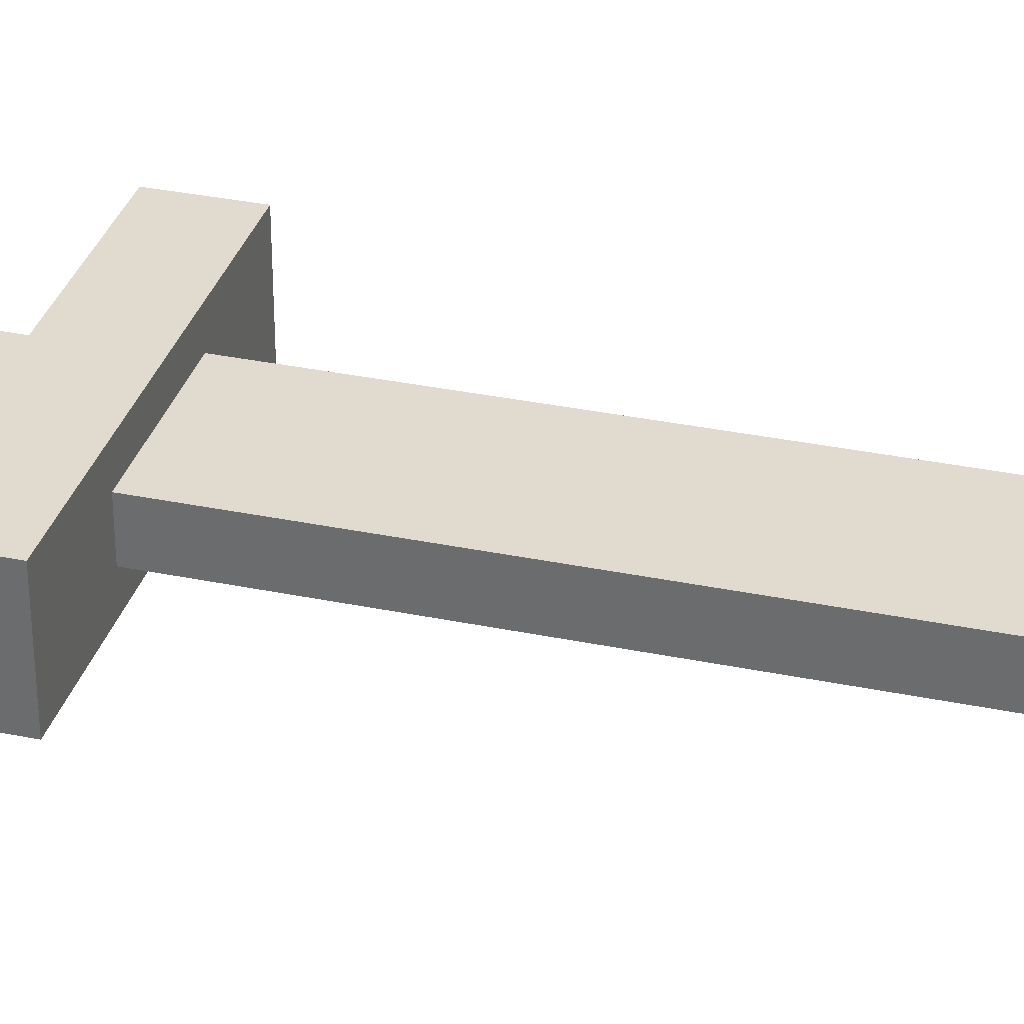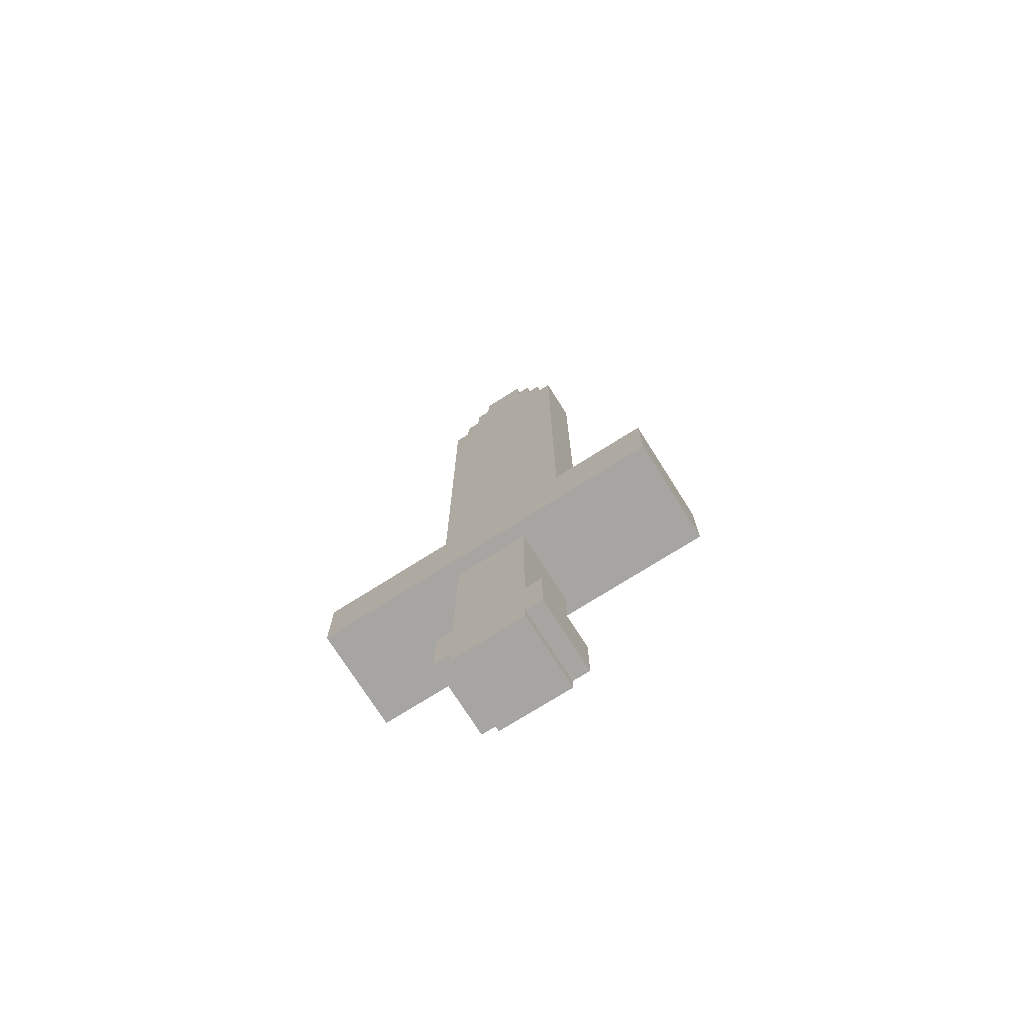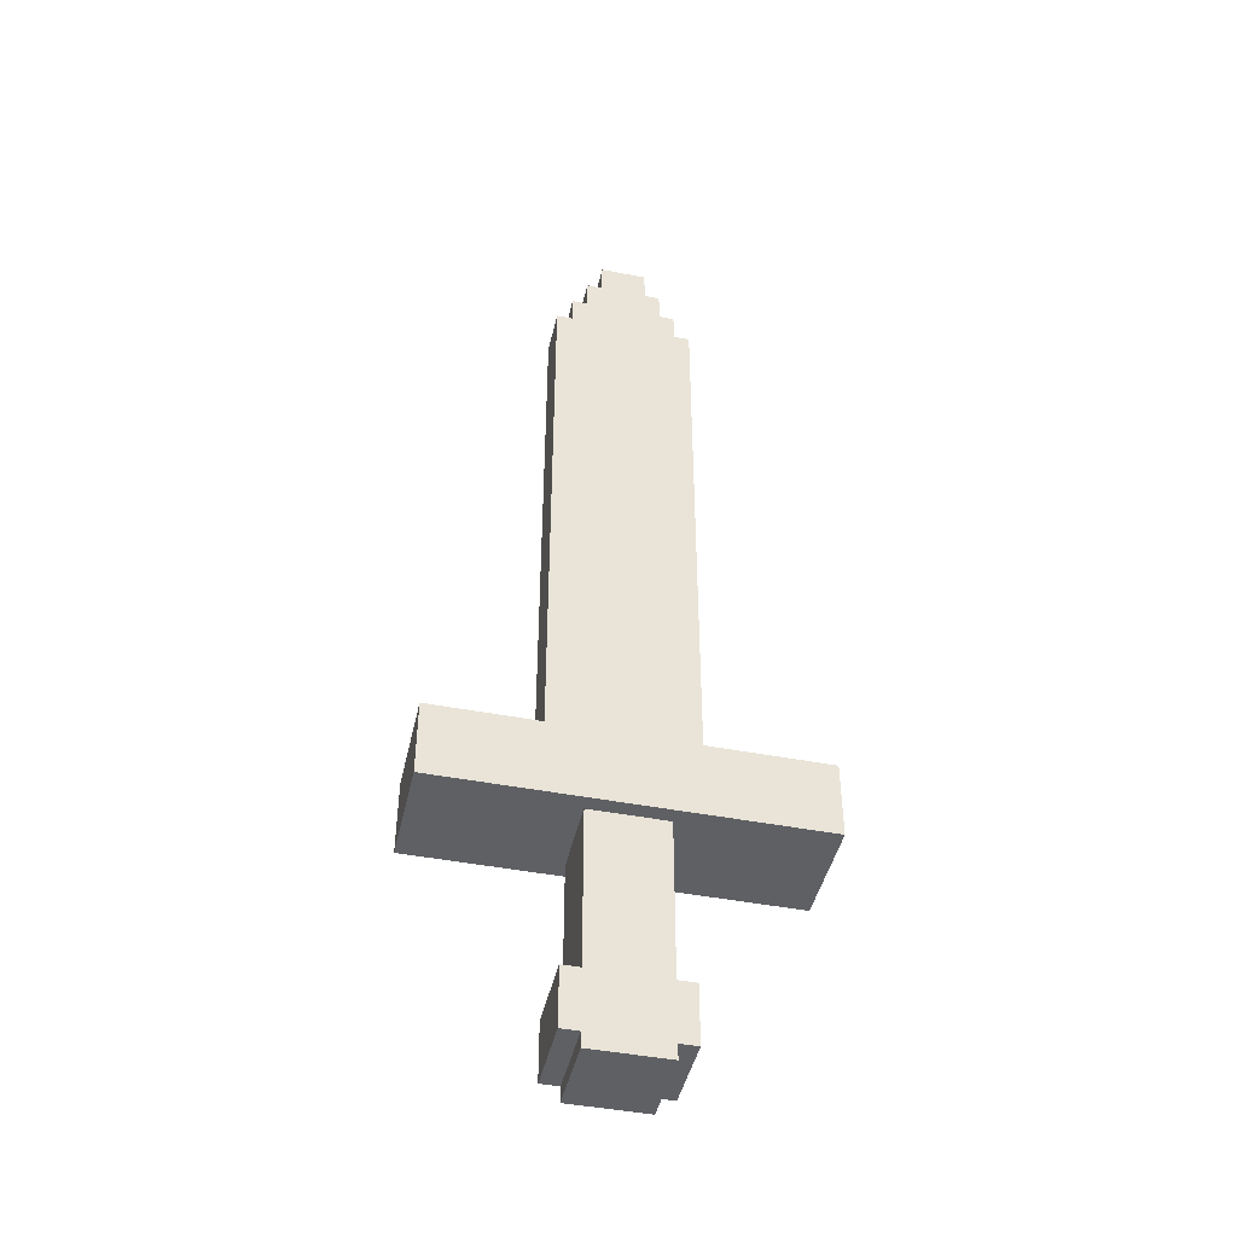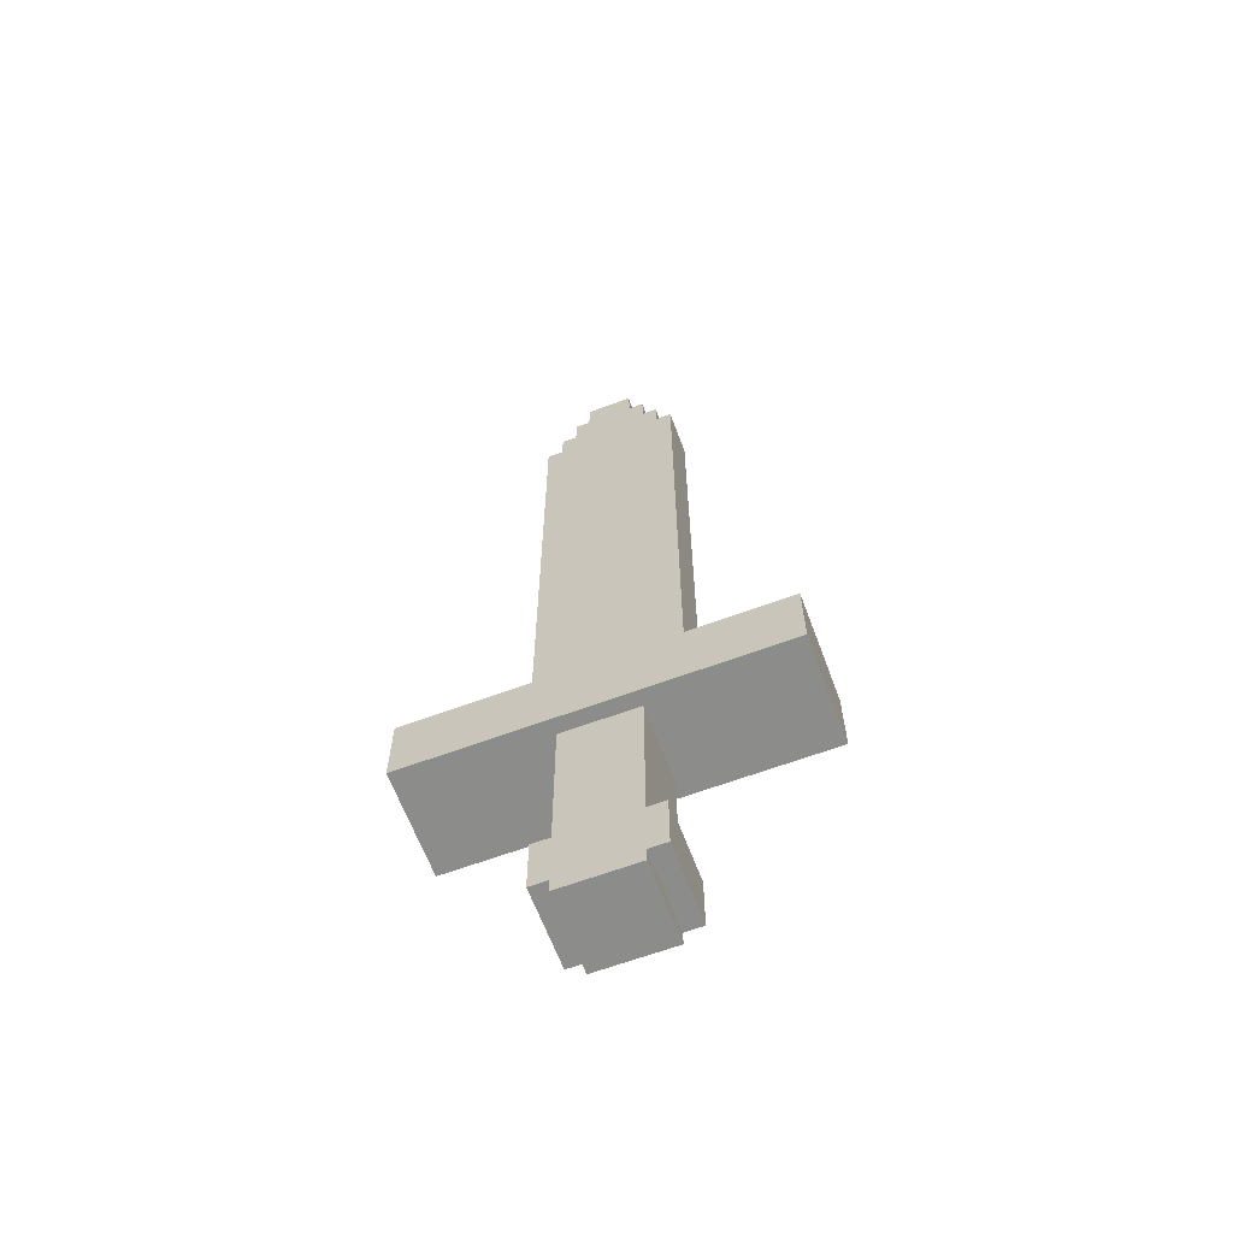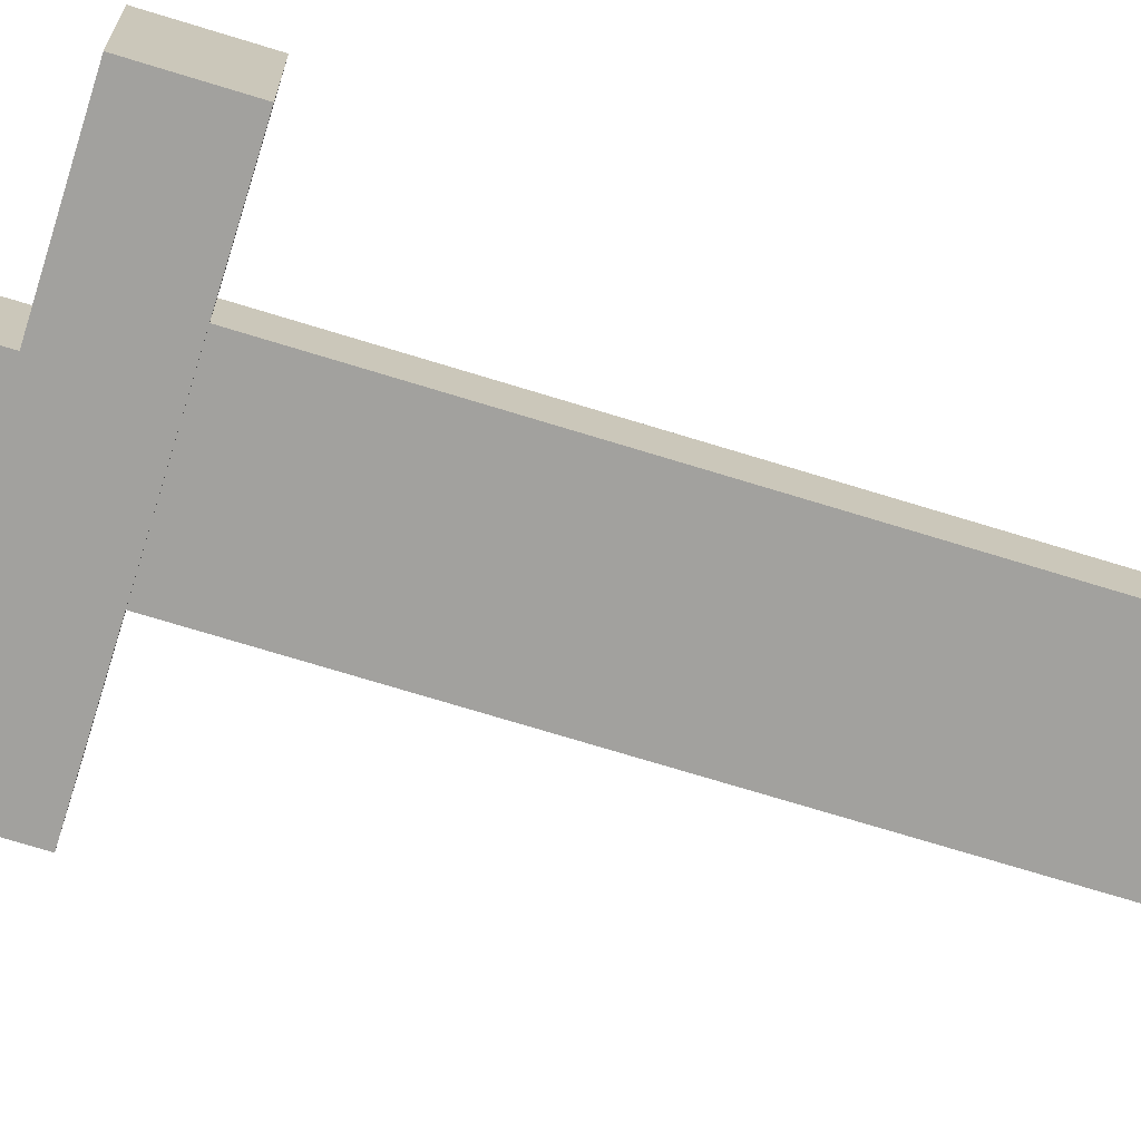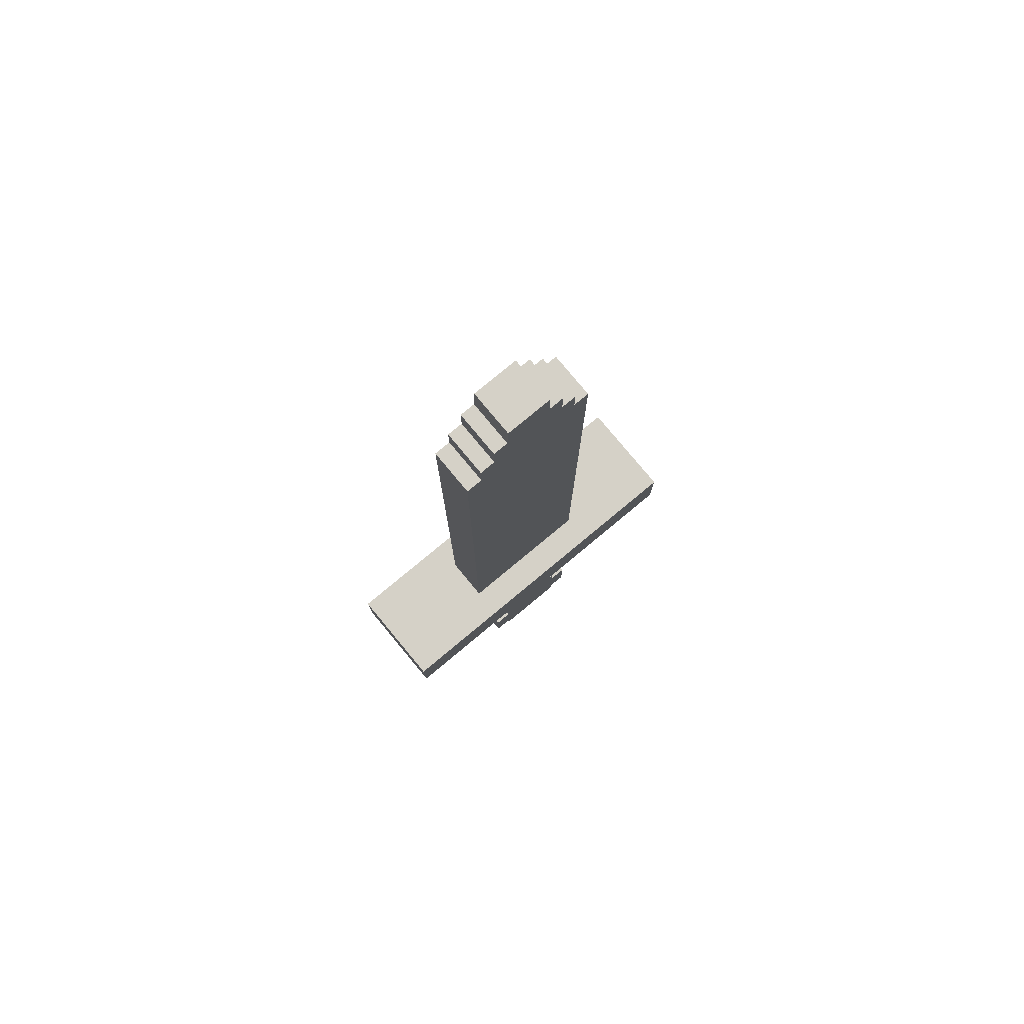
<metadata>
{"format":"obj","ext":"obj","renderer":"f3d","projection":"perspective","resolution":1024,"background":"white","views":[{"elev":33.4,"azim":105.8,"up":"+Z"},{"elev":-73.9,"azim":-147.7,"up":"+Y"},{"elev":-44.8,"azim":-12.7,"up":"+Y"},{"elev":-64.1,"azim":20.5,"up":"+Y"},{"elev":-72.1,"azim":72.9,"up":"+Z"},{"elev":78.7,"azim":-39.7,"up":"+Y"}]}
</metadata>
<code>
g sword_Mesh
v 0.03025 0.06951 0.03084
v 0.03025 -0.05837 -0.03084
v 0.03025 -0.05837 0.03084
v 0.03025 0.06951 -0.03084
v -0.03025 0.06951 0.03084
v -0.03025 -0.05837 -0.03084
v -0.03025 0.06951 -0.03084
v -0.03025 -0.05837 0.03084
v -0.03025 -0.05837 -0.03084
v 0.03025 0.06951 -0.03084
v -0.03025 0.06951 -0.03084
v 0.03025 -0.05837 -0.03084
v 0.03025 -0.05837 0.03084
v -0.03025 0.06951 0.03084
v 0.03025 0.06951 0.03084
v -0.03025 -0.05837 0.03084
v 0.1458 0.06951 0.04265
v 0.1458 0.1307 -0.04265
v 0.1458 0.06951 -0.04265
v 0.1458 0.1307 0.04265
v -0.1458 0.06951 0.04265
v -0.1458 0.1307 -0.04265
v -0.1458 0.1307 0.04265
v -0.1458 0.06951 -0.04265
v -0.1458 0.1307 0.04265
v 0.1458 0.06951 0.04265
v -0.1458 0.06951 0.04265
v 0.1458 0.1307 0.04265
v -0.1458 0.06951 -0.04265
v 0.1458 0.1307 -0.04265
v -0.1458 0.1307 -0.04265
v 0.1458 0.06951 -0.04265
v -0.1458 0.1307 -0.04265
v 0.1458 0.1307 0.04265
v -0.1458 0.1307 0.04265
v 0.1458 0.1307 -0.04265
v -0.1458 0.06951 -0.04265
v 0.1458 0.06951 0.04265
v 0.1458 0.06951 -0.04265
v -0.1458 0.06951 0.04265
v 0.05649 0.1307 0.01814
v 0.05649 0.6081 -0.01814
v 0.05649 0.1307 -0.01814
v 0.05649 0.6081 0.01814
v -0.05649 0.1307 -0.01814
v -0.05649 0.6081 0.01814
v -0.05649 0.1307 0.01814
v -0.05649 0.6081 -0.01814
v 0.04356 0.6081 0.01814
v 0.05649 0.6081 -0.01814
v 0.05649 0.6081 0.01814
v 0.04356 0.6081 -0.01814
v -0.04356 0.6081 -0.01814
v -0.05649 0.6081 0.01814
v -0.05649 0.6081 -0.01814
v -0.04356 0.6081 0.01814
v 0.04356 0.632 0.01814
v 0.04356 0.6081 -0.01814
v 0.04356 0.6081 0.01814
v 0.04356 0.632 -0.01814
v -0.04356 0.6081 -0.01814
v -0.04356 0.632 0.01814
v -0.04356 0.6081 0.01814
v -0.04356 0.632 -0.01814
v 0.03125 0.632 0.01814
v 0.04356 0.632 -0.01814
v 0.04356 0.632 0.01814
v 0.03125 0.632 -0.01814
v -0.03125 0.632 -0.01814
v -0.04356 0.632 0.01814
v -0.04356 0.632 -0.01814
v -0.03125 0.632 0.01814
v 0.03125 0.6573 0.01814
v 0.03125 0.632 -0.01814
v 0.03125 0.632 0.01814
v 0.03125 0.6573 -0.01814
v -0.03125 0.632 -0.01814
v -0.03125 0.6573 0.01814
v -0.03125 0.632 0.01814
v -0.03125 0.6573 -0.01814
v 0.03125 0.6573 0.01814
v 0.01927 0.6573 -0.01814
v 0.03125 0.6573 -0.01814
v 0.01927 0.6573 0.01814
v -0.01927 0.6573 -0.01814
v -0.03125 0.6573 0.01814
v -0.03125 0.6573 -0.01814
v -0.01927 0.6573 0.01814
v -0.01927 0.6573 -0.01814
v -0.01839 0.6834 0.01814
v -0.01927 0.6573 0.01814
v -0.01839 0.6834 -0.01814
v 0.01839 0.6834 0.01814
v 0.01927 0.6573 -0.01814
v 0.01927 0.6573 0.01814
v 0.01839 0.6834 -0.01814
v 0.01839 0.6834 0.01814
v 0.0066 0.6834 -0.01814
v 0.01839 0.6834 -0.01814
v 0.0066 0.6834 0.01814
v -0.0066 0.6834 -0.01814
v -0.0066 0.6834 0.01814
v -0.0066 0.6834 0.01814
v -0.01839 0.6834 -0.01814
v -0.0066 0.6834 -0.01814
v -0.01839 0.6834 0.01814
v -0.04356 0.6081 -0.01814
v -0.05649 0.6081 -0.01814
v -0.05649 0.1307 -0.01814
v 0.04356 0.6081 -0.01814
v 0.03125 0.632 -0.01814
v -0.03125 0.632 -0.01814
v 0.01927 0.6573 -0.01814
v -0.01927 0.6573 -0.01814
v 0.0066 0.6834 -0.01814
v -0.0066 0.6834 -0.01814
v 0.01839 0.6834 -0.01814
v -0.01839 0.6834 -0.01814
v 0.03125 0.6573 -0.01814
v -0.03125 0.6573 -0.01814
v 0.04356 0.632 -0.01814
v -0.04356 0.632 -0.01814
v 0.05649 0.1307 -0.01814
v 0.05649 0.6081 -0.01814
v -0.05649 0.1307 0.01814
v -0.05649 0.6081 0.01814
v -0.04356 0.6081 0.01814
v 0.04356 0.6081 0.01814
v 0.03125 0.632 0.01814
v -0.03125 0.632 0.01814
v 0.01927 0.6573 0.01814
v -0.01927 0.6573 0.01814
v 0.0066 0.6834 0.01814
v -0.0066 0.6834 0.01814
v 0.01839 0.6834 0.01814
v -0.01839 0.6834 0.01814
v 0.03125 0.6573 0.01814
v -0.03125 0.6573 0.01814
v 0.04356 0.632 0.01814
v -0.04356 0.632 0.01814
v 0.05649 0.1307 0.01814
v 0.05649 0.6081 0.01814
v 0.04458 -0.1055 -0.03084
v 0.04458 -0.05837 0.03084
v 0.04458 -0.05837 -0.03084
v 0.04458 -0.1055 0.03084
v -0.04458 -0.1055 -0.03084
v -0.04458 -0.05837 0.03084
v -0.04458 -0.1055 0.03084
v -0.04458 -0.05837 -0.03084
v 0.03025 -0.1055 0.03084
v 0.04458 -0.1055 -0.03084
v 0.03025 -0.1055 -0.03084
v 0.04458 -0.1055 0.03084
v 0.04458 -0.05837 -0.03084
v 0.03025 -0.05837 0.03084
v 0.03025 -0.05837 -0.03084
v 0.04458 -0.05837 0.03084
v -0.03025 -0.1055 -0.03084
v -0.04458 -0.1055 0.03084
v -0.03025 -0.1055 0.03084
v -0.04458 -0.1055 -0.03084
v -0.04458 -0.05837 0.03084
v -0.03025 -0.05837 -0.03084
v -0.03025 -0.05837 0.03084
v -0.04458 -0.05837 -0.03084
v -0.04458 -0.1055 0.03084
v -0.04458 -0.05837 0.03084
v -0.03025 -0.1055 0.03084
v -0.03025 -0.05837 0.03084
v 0.03025 -0.05837 0.03084
v 0.03025 -0.1055 0.03084
v 0.04458 -0.05837 0.03084
v 0.04458 -0.1055 0.03084
v 0.03025 -0.1175 0.03084
v -0.03025 -0.1175 0.03084
v -0.03025 -0.05837 -0.03084
v 0.03025 -0.1055 -0.03084
v 0.03025 -0.05837 -0.03084
v -0.03025 -0.1055 -0.03084
v 0.04458 -0.05837 -0.03084
v 0.04458 -0.1055 -0.03084
v -0.04458 -0.05837 -0.03084
v -0.04458 -0.1055 -0.03084
v 0.03025 -0.1175 -0.03084
v -0.03025 -0.1175 -0.03084
v -0.03025 -0.1055 0.03084
v -0.03025 -0.1175 -0.03084
v -0.03025 -0.1055 -0.03084
v -0.03025 -0.1175 0.03084
v 0.03025 -0.1175 -0.03084
v 0.03025 -0.1055 0.03084
v 0.03025 -0.1055 -0.03084
v 0.03025 -0.1175 0.03084
v 0.03025 -0.1175 -0.03084
v -0.03025 -0.1175 0.03084
v 0.03025 -0.1175 0.03084
v -0.03025 -0.1175 -0.03084
f -196 -197 -198
f -195 -198 -197
f -192 -193 -194
f -191 -194 -193
f -188 -189 -190
f -187 -190 -189
f -184 -185 -186
f -183 -186 -185
f -180 -181 -182
f -179 -182 -181
f -176 -177 -178
f -175 -178 -177
f -172 -173 -174
f -171 -174 -173
f -168 -169 -170
f -167 -170 -169
f -164 -165 -166
f -163 -166 -165
f -160 -161 -162
f -159 -162 -161
f -156 -157 -158
f -155 -158 -157
f -152 -153 -154
f -151 -154 -153
f -148 -149 -150
f -147 -150 -149
f -144 -145 -146
f -143 -146 -145
f -140 -141 -142
f -139 -142 -141
f -136 -137 -138
f -135 -138 -137
f -132 -133 -134
f -131 -134 -133
f -128 -129 -130
f -127 -130 -129
f -124 -125 -126
f -123 -126 -125
f -120 -121 -122
f -119 -122 -121
f -116 -117 -118
f -115 -118 -117
f -112 -113 -114
f -111 -114 -113
f -108 -109 -110
f -107 -110 -109
f -104 -105 -106
f -103 -106 -105
f -100 -101 -102
f -99 -102 -101
f -101 -98 -99
f -97 -99 -98
f -94 -95 -96
f -93 -96 -95
f -90 -91 -92
f -89 -90 -92
f -89 -92 -88
f -87 -88 -92
f -88 -87 -86
f -85 -86 -87
f -86 -85 -84
f -83 -84 -85
f -82 -86 -84
f -81 -83 -85
f -80 -88 -86
f -79 -85 -87
f -78 -89 -88
f -77 -87 -92
f -76 -90 -89
f -75 -76 -89
f -72 -73 -74
f -71 -72 -74
f -71 -70 -72
f -69 -72 -70
f -70 -68 -69
f -67 -69 -68
f -68 -66 -67
f -65 -67 -66
f -64 -66 -68
f -63 -67 -65
f -62 -68 -70
f -61 -69 -67
f -60 -70 -71
f -59 -72 -69
f -58 -71 -74
f -57 -71 -58
f -54 -55 -56
f -53 -56 -55
f -50 -51 -52
f -49 -52 -51
f -46 -47 -48
f -45 -48 -47
f -42 -43 -44
f -41 -44 -43
f -38 -39 -40
f -37 -40 -39
f -34 -35 -36
f -33 -36 -35
f -30 -31 -32
f -29 -31 -30
f -29 -30 -28
f -27 -28 -30
f -26 -28 -27
f -25 -26 -27
f -27 -30 -24
f -23 -24 -30
f -20 -21 -22
f -19 -22 -21
f -18 -21 -20
f -17 -21 -18
f -16 -22 -19
f -15 -16 -19
f -21 -14 -19
f -13 -19 -14
f -10 -11 -12
f -9 -12 -11
f -6 -7 -8
f -5 -8 -7
f -2 -3 -4
f -1 -4 -3

</code>
